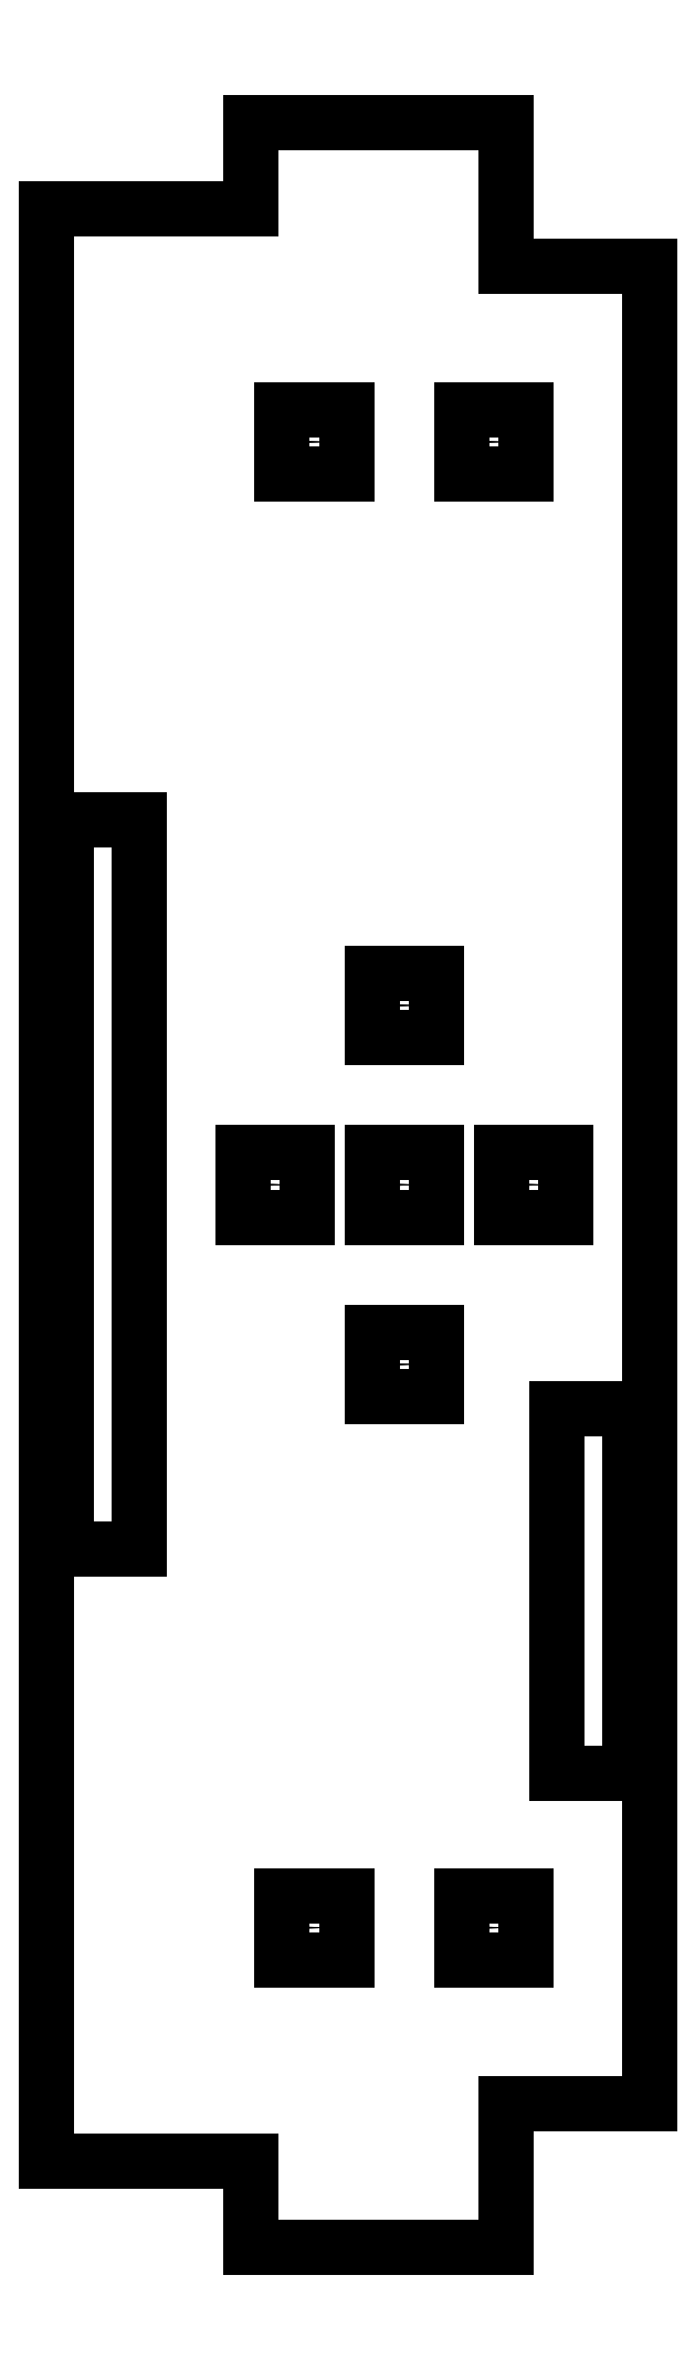
<metadata>
{"format":"dxf","ext":"dxf","renderer":"ezdxf+matplotlib","layout":"modelspace","background":"white","min_lineweight":24,"dpi":150}
</metadata>
<code>
0
SECTION
2
ENTITIES
0
INSERT
2
BODY008
8
0
10
0
20
0
30
0
0
INSERT
2
PAD021
8
0
10
0
20
0
30
0
0
ENDSEC
0
EOF

</code>
